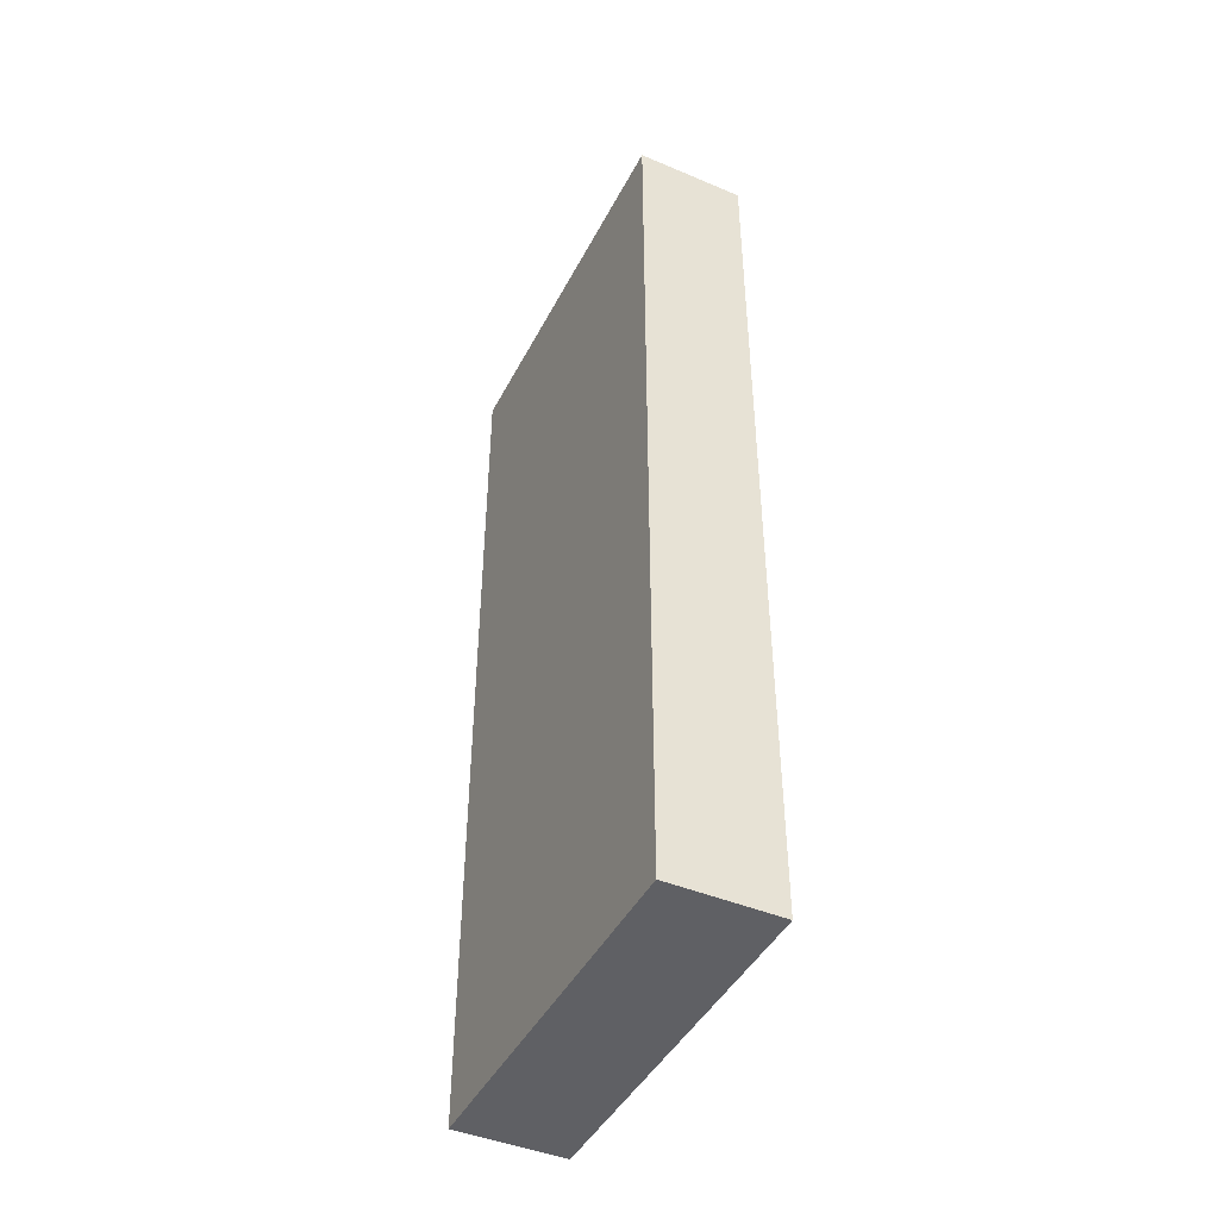
<metadata>
{"format":"obj","ext":"obj","renderer":"f3d","projection":"perspective","resolution":1024,"background":"white","views":[{"elev":-44.5,"azim":-26.1,"up":"+Y"}]}
</metadata>
<code>
v -0.1113 -0.919 -0.3782
v 0.1113 -0.919 -0.3782
v -0.1113 -0.919 0.3782
v 0.1113 -0.919 0.3782
v -0.1113 0.919 -0.3782
v 0.1113 0.919 -0.3782
v -0.1113 0.919 0.3782
v 0.1113 0.919 0.3782
v 0 0.919 0
v 0.1113 0.919 0
v 0 0.919 -0.3782
v -0.1113 0.919 0
v 0 0.919 0.3782
v -0.1113 -0.919 0
v -0.1113 0 0
v -0.1113 0 -0.3782
v -0.1113 0 0.3782
v 0 -0.919 -0.3782
v 0 -0.919 0
v 0.1113 -0.919 0
v 0 -0.919 0.3782
v 0.1113 0 -0.3782
v 0.1113 0 0
v 0.1113 0 0.3782
v 0 0 0.3782
v 0 0 -0.3782
v -0.05563 0.919 -0.1891
v 0 0.919 -0.1891
v -0.05563 0.919 -0.3782
v 0.05563 0.919 0.1891
v 0.1113 0.919 0.1891
v 0.05563 0.919 0
v 0.1113 0.919 -0.1891
v 0.05563 0.919 -0.3782
v 0.05563 0.919 -0.1891
v -0.1113 0.919 -0.1891
v -0.05563 0.919 0
v -0.1113 0.919 0.1891
v -0.05563 0.919 0.3782
v -0.05563 0.919 0.1891
v 0.05563 0.919 0.3782
v 0 0.919 0.1891
v -0.1113 -0.919 -0.1891
v -0.1113 -0.4595 -0.1891
v -0.1113 -0.4595 -0.3782
v -0.1113 -0.919 0.1891
v -0.1113 -0.4595 0.1891
v -0.1113 -0.4595 0
v -0.1113 0.4595 -0.1891
v -0.1113 0.4595 -0.3782
v -0.1113 0 -0.1891
v -0.1113 -0.4595 0.3782
v -0.1113 0 0.1891
v -0.1113 0.4595 0.3782
v -0.1113 0.4595 0.1891
v -0.1113 0.4595 0
v -0.05563 -0.919 -0.3782
v -0.05563 -0.919 -0.1891
v 0.05563 -0.919 -0.3782
v 0.05563 -0.919 -0.1891
v 0 -0.919 -0.1891
v -0.05563 -0.919 0.1891
v -0.05563 -0.919 0
v 0.1113 -0.919 -0.1891
v 0.05563 -0.919 0
v 0.1113 -0.919 0.1891
v 0.05563 -0.919 0.3782
v 0.05563 -0.919 0.1891
v -0.05563 -0.919 0.3782
v 0 -0.919 0.1891
v 0.1113 -0.4595 -0.3782
v 0.1113 0 -0.1891
v 0.1113 -0.4595 -0.1891
v 0.1113 0.4595 -0.3782
v 0.1113 0.4595 -0.1891
v 0.1113 0.4595 0.1891
v 0.1113 0.4595 0
v 0.1113 -0.4595 0
v 0.1113 0.4595 0.3782
v 0.1113 0 0.1891
v 0.1113 -0.4595 0.3782
v 0.1113 -0.4595 0.1891
v 0 -0.4595 0.3782
v -0.05563 -0.4595 0.3782
v 0.05563 -0.4595 0.3782
v 0.05563 0.4595 0.3782
v 0.05563 0 0.3782
v -0.05563 0 0.3782
v 0 0.4595 0.3782
v -0.05563 0.4595 0.3782
v -0.05563 -0.4595 -0.3782
v -0.05563 0.4595 -0.3782
v -0.05563 0 -0.3782
v 0.05563 -0.4595 -0.3782
v 0 -0.4595 -0.3782
v 0.05563 0 -0.3782
v 0 0.4595 -0.3782
v 0.05563 0.4595 -0.3782
v -0.08345 0.919 -0.2837
v -0.05563 0.919 -0.2837
v -0.08345 0.919 -0.3782
v -0.02782 0.919 -0.09455
v 0 0.919 -0.09455
v -0.02782 0.919 -0.1891
v 0 0.919 -0.2837
v -0.02782 0.919 -0.3782
v -0.02782 0.919 -0.2837
v 0.02782 0.919 0.09455
v 0.05563 0.919 0.09455
v 0.02782 0.919 0
v 0.08345 0.919 0.2837
v 0.1113 0.919 0.2837
v 0.08345 0.919 0.1891
v 0.1113 0.919 0.09455
v 0.08345 0.919 0
v 0.08345 0.919 0.09455
v 0.1113 0.919 -0.09455
v 0.08345 0.919 -0.1891
v 0.08345 0.919 -0.09455
v 0.1113 0.919 -0.2837
v 0.08345 0.919 -0.3782
v 0.08345 0.919 -0.2837
v 0.02782 0.919 -0.3782
v 0.02782 0.919 -0.2837
v 0.05563 0.919 -0.2837
v 0.02782 0.919 -0.09455
v 0.05563 0.919 -0.09455
v 0.02782 0.919 -0.1891
v -0.1113 0.919 -0.2837
v -0.08345 0.919 -0.1891
v -0.1113 0.919 -0.09455
v -0.08345 0.919 0
v -0.08345 0.919 -0.09455
v -0.02782 0.919 0
v -0.05563 0.919 -0.09455
v -0.1113 0.919 0.09455
v -0.08345 0.919 0.1891
v -0.08345 0.919 0.09455
v -0.1113 0.919 0.2837
v -0.08345 0.919 0.3782
v -0.08345 0.919 0.2837
v -0.02782 0.919 0.3782
v -0.02782 0.919 0.2837
v -0.05563 0.919 0.2837
v 0.02782 0.919 0.3782
v 0.02782 0.919 0.2837
v 0 0.919 0.2837
v 0.08345 0.919 0.3782
v 0.05563 0.919 0.2837
v 0 0.919 0.09455
v 0.02782 0.919 0.1891
v -0.05563 0.919 0.09455
v -0.02782 0.919 0.1891
v -0.02782 0.919 0.09455
v -0.1113 -0.919 -0.2837
v -0.1113 -0.6893 -0.2837
v -0.1113 -0.6893 -0.3782
v -0.1113 -0.919 -0.09455
v -0.1113 -0.6893 -0.09455
v -0.1113 -0.6893 -0.1891
v -0.1113 -0.2298 -0.2837
v -0.1113 -0.2298 -0.3782
v -0.1113 -0.4595 -0.2837
v -0.1113 -0.919 0.09455
v -0.1113 -0.6893 0.09455
v -0.1113 -0.6893 0
v -0.1113 -0.919 0.2837
v -0.1113 -0.6893 0.2837
v -0.1113 -0.6893 0.1891
v -0.1113 -0.2298 0.09455
v -0.1113 -0.2298 0
v -0.1113 -0.4595 0.09455
v -0.1113 0.2298 -0.09455
v -0.1113 0.2298 -0.1891
v -0.1113 0 -0.09455
v -0.1113 0.6893 -0.2837
v -0.1113 0.6893 -0.3782
v -0.1113 0.4595 -0.2837
v -0.1113 0.2298 -0.3782
v -0.1113 0 -0.2837
v -0.1113 0.2298 -0.2837
v -0.1113 -0.4595 -0.09455
v -0.1113 -0.2298 -0.09455
v -0.1113 -0.2298 -0.1891
v -0.1113 -0.6893 0.3782
v -0.1113 -0.4595 0.2837
v -0.1113 -0.2298 0.3782
v -0.1113 0 0.2837
v -0.1113 -0.2298 0.2837
v -0.1113 0 0.09455
v -0.1113 -0.2298 0.1891
v -0.1113 0.2298 0.3782
v -0.1113 0.4595 0.2837
v -0.1113 0.2298 0.2837
v -0.1113 0.6893 0.3782
v -0.1113 0.6893 0.2837
v -0.1113 0.6893 0.09455
v -0.1113 0.6893 0.1891
v -0.1113 0.6893 -0.09455
v -0.1113 0.6893 0
v -0.1113 0.6893 -0.1891
v -0.1113 0.2298 0
v -0.1113 0.4595 -0.09455
v -0.1113 0.2298 0.1891
v -0.1113 0.4595 0.09455
v -0.1113 0.2298 0.09455
v -0.08345 -0.919 -0.3782
v -0.08345 -0.919 -0.2837
v -0.02782 -0.919 -0.3782
v -0.02782 -0.919 -0.2837
v -0.05563 -0.919 -0.2837
v -0.08345 -0.919 -0.09455
v -0.08345 -0.919 -0.1891
v 0.02782 -0.919 -0.3782
v 0.02782 -0.919 -0.2837
v 0 -0.919 -0.2837
v 0.08345 -0.919 -0.3782
v 0.08345 -0.919 -0.2837
v 0.05563 -0.919 -0.2837
v 0.02782 -0.919 -0.09455
v 0 -0.919 -0.09455
v 0.02782 -0.919 -0.1891
v -0.02782 -0.919 0.09455
v -0.05563 -0.919 0.09455
v -0.02782 -0.919 0
v -0.08345 -0.919 0.2837
v -0.08345 -0.919 0.1891
v -0.08345 -0.919 0
v -0.08345 -0.919 0.09455
v -0.02782 -0.919 -0.1891
v -0.02782 -0.919 -0.09455
v -0.05563 -0.919 -0.09455
v 0.1113 -0.919 -0.2837
v 0.08345 -0.919 -0.1891
v 0.1113 -0.919 -0.09455
v 0.08345 -0.919 0
v 0.08345 -0.919 -0.09455
v 0.02782 -0.919 0
v 0.05563 -0.919 -0.09455
v 0.1113 -0.919 0.09455
v 0.08345 -0.919 0.1891
v 0.08345 -0.919 0.09455
v 0.1113 -0.919 0.2837
v 0.08345 -0.919 0.3782
v 0.08345 -0.919 0.2837
v 0.02782 -0.919 0.3782
v 0.02782 -0.919 0.2837
v 0.05563 -0.919 0.2837
v -0.02782 -0.919 0.3782
v -0.02782 -0.919 0.2837
v 0 -0.919 0.2837
v -0.08345 -0.919 0.3782
v -0.05563 -0.919 0.2837
v 0 -0.919 0.09455
v -0.02782 -0.919 0.1891
v 0.05563 -0.919 0.09455
v 0.02782 -0.919 0.1891
v 0.02782 -0.919 0.09455
v 0.1113 -0.6893 -0.3782
v 0.1113 -0.4595 -0.2837
v 0.1113 -0.6893 -0.2837
v 0.1113 -0.2298 -0.3782
v 0.1113 0 -0.2837
v 0.1113 -0.2298 -0.2837
v 0.1113 0 -0.09455
v 0.1113 -0.2298 -0.09455
v 0.1113 -0.2298 -0.1891
v 0.1113 0.2298 -0.3782
v 0.1113 0.4595 -0.2837
v 0.1113 0.2298 -0.2837
v 0.1113 0.6893 -0.3782
v 0.1113 0.6893 -0.2837
v 0.1113 0.6893 -0.09455
v 0.1113 0.6893 -0.1891
v 0.1113 0.6893 0.09455
v 0.1113 0.6893 0
v 0.1113 0.6893 0.2837
v 0.1113 0.6893 0.1891
v 0.1113 0.2298 0.09455
v 0.1113 0.2298 0
v 0.1113 0.4595 0.09455
v 0.1113 0.2298 -0.1891
v 0.1113 0.4595 -0.09455
v 0.1113 0.2298 -0.09455
v 0.1113 -0.6893 -0.1891
v 0.1113 -0.2298 0
v 0.1113 -0.4595 -0.09455
v 0.1113 -0.6893 0
v 0.1113 -0.6893 -0.09455
v 0.1113 0.2298 0.1891
v 0.1113 0 0.09455
v 0.1113 0.6893 0.3782
v 0.1113 0.4595 0.2837
v 0.1113 0.2298 0.3782
v 0.1113 0 0.2837
v 0.1113 0.2298 0.2837
v 0.1113 -0.2298 0.3782
v 0.1113 -0.4595 0.2837
v 0.1113 -0.2298 0.2837
v 0.1113 -0.6893 0.3782
v 0.1113 -0.6893 0.2837
v 0.1113 -0.6893 0.09455
v 0.1113 -0.6893 0.1891
v 0.1113 -0.2298 0.09455
v 0.1113 -0.2298 0.1891
v 0.1113 -0.4595 0.09455
v -0.05563 -0.6893 0.3782
v -0.08345 -0.6893 0.3782
v 0 -0.6893 0.3782
v -0.02782 -0.6893 0.3782
v 0 -0.2298 0.3782
v -0.02782 -0.2298 0.3782
v -0.02782 -0.4595 0.3782
v 0.05563 -0.6893 0.3782
v 0.02782 -0.6893 0.3782
v 0.08345 -0.6893 0.3782
v 0.08345 -0.2298 0.3782
v 0.08345 -0.4595 0.3782
v 0.08345 0.2298 0.3782
v 0.08345 0 0.3782
v 0.08345 0.6893 0.3782
v 0.08345 0.4595 0.3782
v 0.02782 0.2298 0.3782
v 0.02782 0 0.3782
v 0.05563 0.2298 0.3782
v 0.02782 -0.4595 0.3782
v 0.05563 -0.2298 0.3782
v 0.02782 -0.2298 0.3782
v -0.08345 -0.4595 0.3782
v -0.02782 0 0.3782
v -0.05563 -0.2298 0.3782
v -0.08345 0 0.3782
v -0.08345 -0.2298 0.3782
v 0.02782 0.4595 0.3782
v 0 0.2298 0.3782
v 0.05563 0.6893 0.3782
v 0 0.6893 0.3782
v 0.02782 0.6893 0.3782
v -0.05563 0.6893 0.3782
v -0.02782 0.6893 0.3782
v -0.08345 0.6893 0.3782
v -0.08345 0.2298 0.3782
v -0.08345 0.4595 0.3782
v -0.02782 0.2298 0.3782
v -0.02782 0.4595 0.3782
v -0.05563 0.2298 0.3782
v -0.08345 -0.6893 -0.3782
v -0.08345 -0.2298 -0.3782
v -0.08345 -0.4595 -0.3782
v -0.02782 -0.6893 -0.3782
v -0.05563 -0.6893 -0.3782
v -0.08345 0.2298 -0.3782
v -0.08345 0 -0.3782
v -0.08345 0.6893 -0.3782
v -0.08345 0.4595 -0.3782
v -0.02782 0.2298 -0.3782
v -0.02782 0 -0.3782
v -0.05563 0.2298 -0.3782
v 0.02782 -0.2298 -0.3782
v 0.02782 -0.4595 -0.3782
v 0 -0.2298 -0.3782
v 0.08345 -0.6893 -0.3782
v 0.05563 -0.6893 -0.3782
v 0 -0.6893 -0.3782
v 0.02782 -0.6893 -0.3782
v -0.05563 -0.2298 -0.3782
v -0.02782 -0.2298 -0.3782
v -0.02782 -0.4595 -0.3782
v 0.08345 -0.4595 -0.3782
v 0.02782 0 -0.3782
v 0.05563 -0.2298 -0.3782
v 0.08345 0 -0.3782
v 0.08345 -0.2298 -0.3782
v -0.02782 0.4595 -0.3782
v 0 0.2298 -0.3782
v -0.05563 0.6893 -0.3782
v 0 0.6893 -0.3782
v -0.02782 0.6893 -0.3782
v 0.05563 0.6893 -0.3782
v 0.02782 0.6893 -0.3782
v 0.08345 0.6893 -0.3782
v 0.08345 0.2298 -0.3782
v 0.08345 0.4595 -0.3782
v 0.02782 0.2298 -0.3782
v 0.02782 0.4595 -0.3782
v 0.05563 0.2298 -0.3782
f 5 99 101
f 99 27 100
f 100 29 101
f 99 100 101
f 27 102 104
f 102 9 103
f 103 28 104
f 102 103 104
f 28 105 107
f 105 11 106
f 106 29 107
f 105 106 107
f 27 104 100
f 104 28 107
f 107 29 100
f 104 107 100
f 9 108 110
f 108 30 109
f 109 32 110
f 108 109 110
f 30 111 113
f 111 8 112
f 112 31 113
f 111 112 113
f 31 114 116
f 114 10 115
f 115 32 116
f 114 115 116
f 30 113 109
f 113 31 116
f 116 32 109
f 113 116 109
f 10 117 119
f 117 33 118
f 118 35 119
f 117 118 119
f 33 120 122
f 120 6 121
f 121 34 122
f 120 121 122
f 34 123 125
f 123 11 124
f 124 35 125
f 123 124 125
f 33 122 118
f 122 34 125
f 125 35 118
f 122 125 118
f 9 110 103
f 110 32 126
f 126 28 103
f 110 126 103
f 32 115 127
f 115 10 119
f 119 35 127
f 115 119 127
f 35 124 128
f 124 11 105
f 105 28 128
f 124 105 128
f 32 127 126
f 127 35 128
f 128 28 126
f 127 128 126
f 5 129 99
f 129 36 130
f 130 27 99
f 129 130 99
f 36 131 133
f 131 12 132
f 132 37 133
f 131 132 133
f 37 134 135
f 134 9 102
f 102 27 135
f 134 102 135
f 36 133 130
f 133 37 135
f 135 27 130
f 133 135 130
f 12 136 138
f 136 38 137
f 137 40 138
f 136 137 138
f 38 139 141
f 139 7 140
f 140 39 141
f 139 140 141
f 39 142 144
f 142 13 143
f 143 40 144
f 142 143 144
f 38 141 137
f 141 39 144
f 144 40 137
f 141 144 137
f 13 145 147
f 145 41 146
f 146 42 147
f 145 146 147
f 41 148 149
f 148 8 111
f 111 30 149
f 148 111 149
f 30 108 151
f 108 9 150
f 150 42 151
f 108 150 151
f 41 149 146
f 149 30 151
f 151 42 146
f 149 151 146
f 12 138 132
f 138 40 152
f 152 37 132
f 138 152 132
f 40 143 153
f 143 13 147
f 147 42 153
f 143 147 153
f 42 150 154
f 150 9 134
f 134 37 154
f 150 134 154
f 40 153 152
f 153 42 154
f 154 37 152
f 153 154 152
f 1 155 157
f 155 43 156
f 156 45 157
f 155 156 157
f 43 158 160
f 158 14 159
f 159 44 160
f 158 159 160
f 44 161 163
f 161 16 162
f 162 45 163
f 161 162 163
f 43 160 156
f 160 44 163
f 163 45 156
f 160 163 156
f 14 164 166
f 164 46 165
f 165 48 166
f 164 165 166
f 46 167 169
f 167 3 168
f 168 47 169
f 167 168 169
f 47 170 172
f 170 15 171
f 171 48 172
f 170 171 172
f 46 169 165
f 169 47 172
f 172 48 165
f 169 172 165
f 15 173 175
f 173 49 174
f 174 51 175
f 173 174 175
f 49 176 178
f 176 5 177
f 177 50 178
f 176 177 178
f 50 179 181
f 179 16 180
f 180 51 181
f 179 180 181
f 49 178 174
f 178 50 181
f 181 51 174
f 178 181 174
f 14 166 159
f 166 48 182
f 182 44 159
f 166 182 159
f 48 171 183
f 171 15 175
f 175 51 183
f 171 175 183
f 51 180 184
f 180 16 161
f 161 44 184
f 180 161 184
f 48 183 182
f 183 51 184
f 184 44 182
f 183 184 182
f 3 185 168
f 185 52 186
f 186 47 168
f 185 186 168
f 52 187 189
f 187 17 188
f 188 53 189
f 187 188 189
f 53 190 191
f 190 15 170
f 170 47 191
f 190 170 191
f 52 189 186
f 189 53 191
f 191 47 186
f 189 191 186
f 17 192 194
f 192 54 193
f 193 55 194
f 192 193 194
f 54 195 196
f 195 7 139
f 139 38 196
f 195 139 196
f 38 136 198
f 136 12 197
f 197 55 198
f 136 197 198
f 54 196 193
f 196 38 198
f 198 55 193
f 196 198 193
f 12 131 200
f 131 36 199
f 199 56 200
f 131 199 200
f 36 129 201
f 129 5 176
f 176 49 201
f 129 176 201
f 49 173 203
f 173 15 202
f 202 56 203
f 173 202 203
f 36 201 199
f 201 49 203
f 203 56 199
f 201 203 199
f 17 194 188
f 194 55 204
f 204 53 188
f 194 204 188
f 55 197 205
f 197 12 200
f 200 56 205
f 197 200 205
f 56 202 206
f 202 15 190
f 190 53 206
f 202 190 206
f 55 205 204
f 205 56 206
f 206 53 204
f 205 206 204
f 1 207 155
f 207 57 208
f 208 43 155
f 207 208 155
f 57 209 211
f 209 18 210
f 210 58 211
f 209 210 211
f 58 212 213
f 212 14 158
f 158 43 213
f 212 158 213
f 57 211 208
f 211 58 213
f 213 43 208
f 211 213 208
f 18 214 216
f 214 59 215
f 215 61 216
f 214 215 216
f 59 217 219
f 217 2 218
f 218 60 219
f 217 218 219
f 60 220 222
f 220 19 221
f 221 61 222
f 220 221 222
f 59 219 215
f 219 60 222
f 222 61 215
f 219 222 215
f 19 223 225
f 223 62 224
f 224 63 225
f 223 224 225
f 62 226 227
f 226 3 167
f 167 46 227
f 226 167 227
f 46 164 229
f 164 14 228
f 228 63 229
f 164 228 229
f 62 227 224
f 227 46 229
f 229 63 224
f 227 229 224
f 18 216 210
f 216 61 230
f 230 58 210
f 216 230 210
f 61 221 231
f 221 19 225
f 225 63 231
f 221 225 231
f 63 228 232
f 228 14 212
f 212 58 232
f 228 212 232
f 61 231 230
f 231 63 232
f 232 58 230
f 231 232 230
f 2 233 218
f 233 64 234
f 234 60 218
f 233 234 218
f 64 235 237
f 235 20 236
f 236 65 237
f 235 236 237
f 65 238 239
f 238 19 220
f 220 60 239
f 238 220 239
f 64 237 234
f 237 65 239
f 239 60 234
f 237 239 234
f 20 240 242
f 240 66 241
f 241 68 242
f 240 241 242
f 66 243 245
f 243 4 244
f 244 67 245
f 243 244 245
f 67 246 248
f 246 21 247
f 247 68 248
f 246 247 248
f 66 245 241
f 245 67 248
f 248 68 241
f 245 248 241
f 21 249 251
f 249 69 250
f 250 70 251
f 249 250 251
f 69 252 253
f 252 3 226
f 226 62 253
f 252 226 253
f 62 223 255
f 223 19 254
f 254 70 255
f 223 254 255
f 69 253 250
f 253 62 255
f 255 70 250
f 253 255 250
f 20 242 236
f 242 68 256
f 256 65 236
f 242 256 236
f 68 247 257
f 247 21 251
f 251 70 257
f 247 251 257
f 70 254 258
f 254 19 238
f 238 65 258
f 254 238 258
f 68 257 256
f 257 70 258
f 258 65 256
f 257 258 256
f 2 259 261
f 259 71 260
f 260 73 261
f 259 260 261
f 71 262 264
f 262 22 263
f 263 72 264
f 262 263 264
f 72 265 267
f 265 23 266
f 266 73 267
f 265 266 267
f 71 264 260
f 264 72 267
f 267 73 260
f 264 267 260
f 22 268 270
f 268 74 269
f 269 75 270
f 268 269 270
f 74 271 272
f 271 6 120
f 120 33 272
f 271 120 272
f 33 117 274
f 117 10 273
f 273 75 274
f 117 273 274
f 74 272 269
f 272 33 274
f 274 75 269
f 272 274 269
f 10 114 276
f 114 31 275
f 275 77 276
f 114 275 276
f 31 112 278
f 112 8 277
f 277 76 278
f 112 277 278
f 76 279 281
f 279 23 280
f 280 77 281
f 279 280 281
f 31 278 275
f 278 76 281
f 281 77 275
f 278 281 275
f 22 270 263
f 270 75 282
f 282 72 263
f 270 282 263
f 75 273 283
f 273 10 276
f 276 77 283
f 273 276 283
f 77 280 284
f 280 23 265
f 265 72 284
f 280 265 284
f 75 283 282
f 283 77 284
f 284 72 282
f 283 284 282
f 2 261 233
f 261 73 285
f 285 64 233
f 261 285 233
f 73 266 287
f 266 23 286
f 286 78 287
f 266 286 287
f 78 288 289
f 288 20 235
f 235 64 289
f 288 235 289
f 73 287 285
f 287 78 289
f 289 64 285
f 287 289 285
f 23 279 291
f 279 76 290
f 290 80 291
f 279 290 291
f 76 277 293
f 277 8 292
f 292 79 293
f 277 292 293
f 79 294 296
f 294 24 295
f 295 80 296
f 294 295 296
f 76 293 290
f 293 79 296
f 296 80 290
f 293 296 290
f 24 297 299
f 297 81 298
f 298 82 299
f 297 298 299
f 81 300 301
f 300 4 243
f 243 66 301
f 300 243 301
f 66 240 303
f 240 20 302
f 302 82 303
f 240 302 303
f 81 301 298
f 301 66 303
f 303 82 298
f 301 303 298
f 23 291 286
f 291 80 304
f 304 78 286
f 291 304 286
f 80 295 305
f 295 24 299
f 299 82 305
f 295 299 305
f 82 302 306
f 302 20 288
f 288 78 306
f 302 288 306
f 80 305 304
f 305 82 306
f 306 78 304
f 305 306 304
f 3 252 308
f 252 69 307
f 307 84 308
f 252 307 308
f 69 249 310
f 249 21 309
f 309 83 310
f 249 309 310
f 83 311 313
f 311 25 312
f 312 84 313
f 311 312 313
f 69 310 307
f 310 83 313
f 313 84 307
f 310 313 307
f 21 246 315
f 246 67 314
f 314 85 315
f 246 314 315
f 67 244 316
f 244 4 300
f 300 81 316
f 244 300 316
f 81 297 318
f 297 24 317
f 317 85 318
f 297 317 318
f 67 316 314
f 316 81 318
f 318 85 314
f 316 318 314
f 24 294 320
f 294 79 319
f 319 87 320
f 294 319 320
f 79 292 322
f 292 8 321
f 321 86 322
f 292 321 322
f 86 323 325
f 323 25 324
f 324 87 325
f 323 324 325
f 79 322 319
f 322 86 325
f 325 87 319
f 322 325 319
f 21 315 309
f 315 85 326
f 326 83 309
f 315 326 309
f 85 317 327
f 317 24 320
f 320 87 327
f 317 320 327
f 87 324 328
f 324 25 311
f 311 83 328
f 324 311 328
f 85 327 326
f 327 87 328
f 328 83 326
f 327 328 326
f 3 308 185
f 308 84 329
f 329 52 185
f 308 329 185
f 84 312 331
f 312 25 330
f 330 88 331
f 312 330 331
f 88 332 333
f 332 17 187
f 187 52 333
f 332 187 333
f 84 331 329
f 331 88 333
f 333 52 329
f 331 333 329
f 25 323 335
f 323 86 334
f 334 89 335
f 323 334 335
f 86 321 336
f 321 8 148
f 148 41 336
f 321 148 336
f 41 145 338
f 145 13 337
f 337 89 338
f 145 337 338
f 86 336 334
f 336 41 338
f 338 89 334
f 336 338 334
f 13 142 340
f 142 39 339
f 339 90 340
f 142 339 340
f 39 140 341
f 140 7 195
f 195 54 341
f 140 195 341
f 54 192 343
f 192 17 342
f 342 90 343
f 192 342 343
f 39 341 339
f 341 54 343
f 343 90 339
f 341 343 339
f 25 335 330
f 335 89 344
f 344 88 330
f 335 344 330
f 89 337 345
f 337 13 340
f 340 90 345
f 337 340 345
f 90 342 346
f 342 17 332
f 332 88 346
f 342 332 346
f 89 345 344
f 345 90 346
f 346 88 344
f 345 346 344
f 1 157 207
f 157 45 347
f 347 57 207
f 157 347 207
f 45 162 349
f 162 16 348
f 348 91 349
f 162 348 349
f 91 350 351
f 350 18 209
f 209 57 351
f 350 209 351
f 45 349 347
f 349 91 351
f 351 57 347
f 349 351 347
f 16 179 353
f 179 50 352
f 352 93 353
f 179 352 353
f 50 177 355
f 177 5 354
f 354 92 355
f 177 354 355
f 92 356 358
f 356 26 357
f 357 93 358
f 356 357 358
f 50 355 352
f 355 92 358
f 358 93 352
f 355 358 352
f 26 359 361
f 359 94 360
f 360 95 361
f 359 360 361
f 94 362 363
f 362 2 217
f 217 59 363
f 362 217 363
f 59 214 365
f 214 18 364
f 364 95 365
f 214 364 365
f 94 363 360
f 363 59 365
f 365 95 360
f 363 365 360
f 16 353 348
f 353 93 366
f 366 91 348
f 353 366 348
f 93 357 367
f 357 26 361
f 361 95 367
f 357 361 367
f 95 364 368
f 364 18 350
f 350 91 368
f 364 350 368
f 93 367 366
f 367 95 368
f 368 91 366
f 367 368 366
f 2 362 259
f 362 94 369
f 369 71 259
f 362 369 259
f 94 359 371
f 359 26 370
f 370 96 371
f 359 370 371
f 96 372 373
f 372 22 262
f 262 71 373
f 372 262 373
f 94 371 369
f 371 96 373
f 373 71 369
f 371 373 369
f 26 356 375
f 356 92 374
f 374 97 375
f 356 374 375
f 92 354 376
f 354 5 101
f 101 29 376
f 354 101 376
f 29 106 378
f 106 11 377
f 377 97 378
f 106 377 378
f 92 376 374
f 376 29 378
f 378 97 374
f 376 378 374
f 11 123 380
f 123 34 379
f 379 98 380
f 123 379 380
f 34 121 381
f 121 6 271
f 271 74 381
f 121 271 381
f 74 268 383
f 268 22 382
f 382 98 383
f 268 382 383
f 34 381 379
f 381 74 383
f 383 98 379
f 381 383 379
f 26 375 370
f 375 97 384
f 384 96 370
f 375 384 370
f 97 377 385
f 377 11 380
f 380 98 385
f 377 380 385
f 98 382 386
f 382 22 372
f 372 96 386
f 382 372 386
f 97 385 384
f 385 98 386
f 386 96 384
f 385 386 384

</code>
